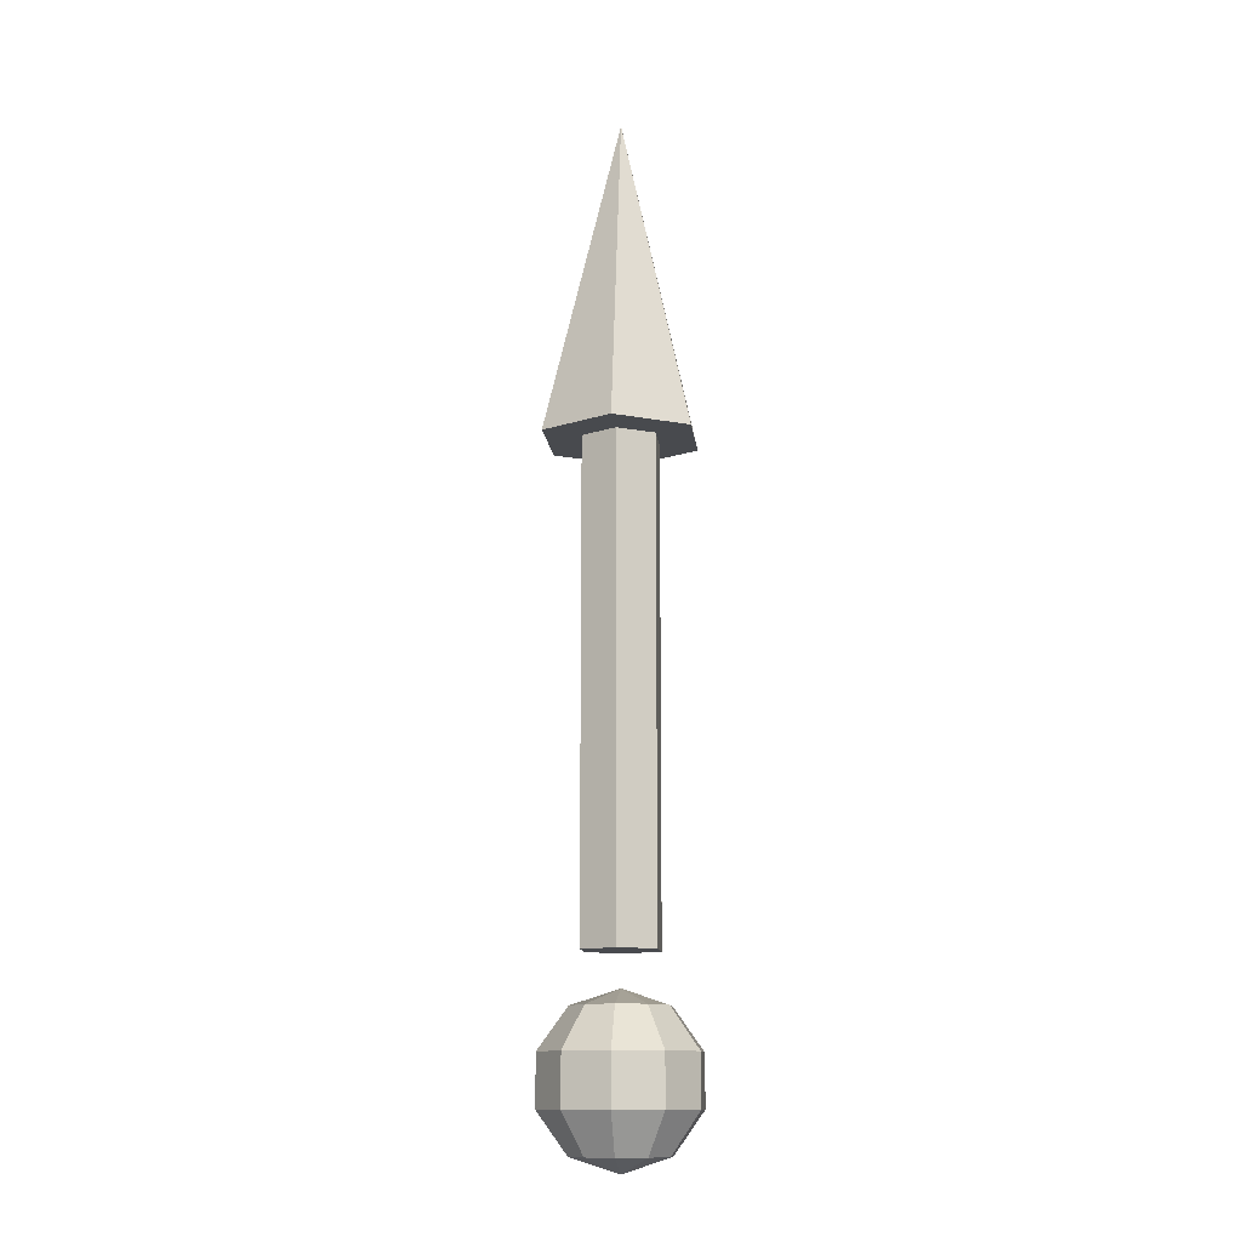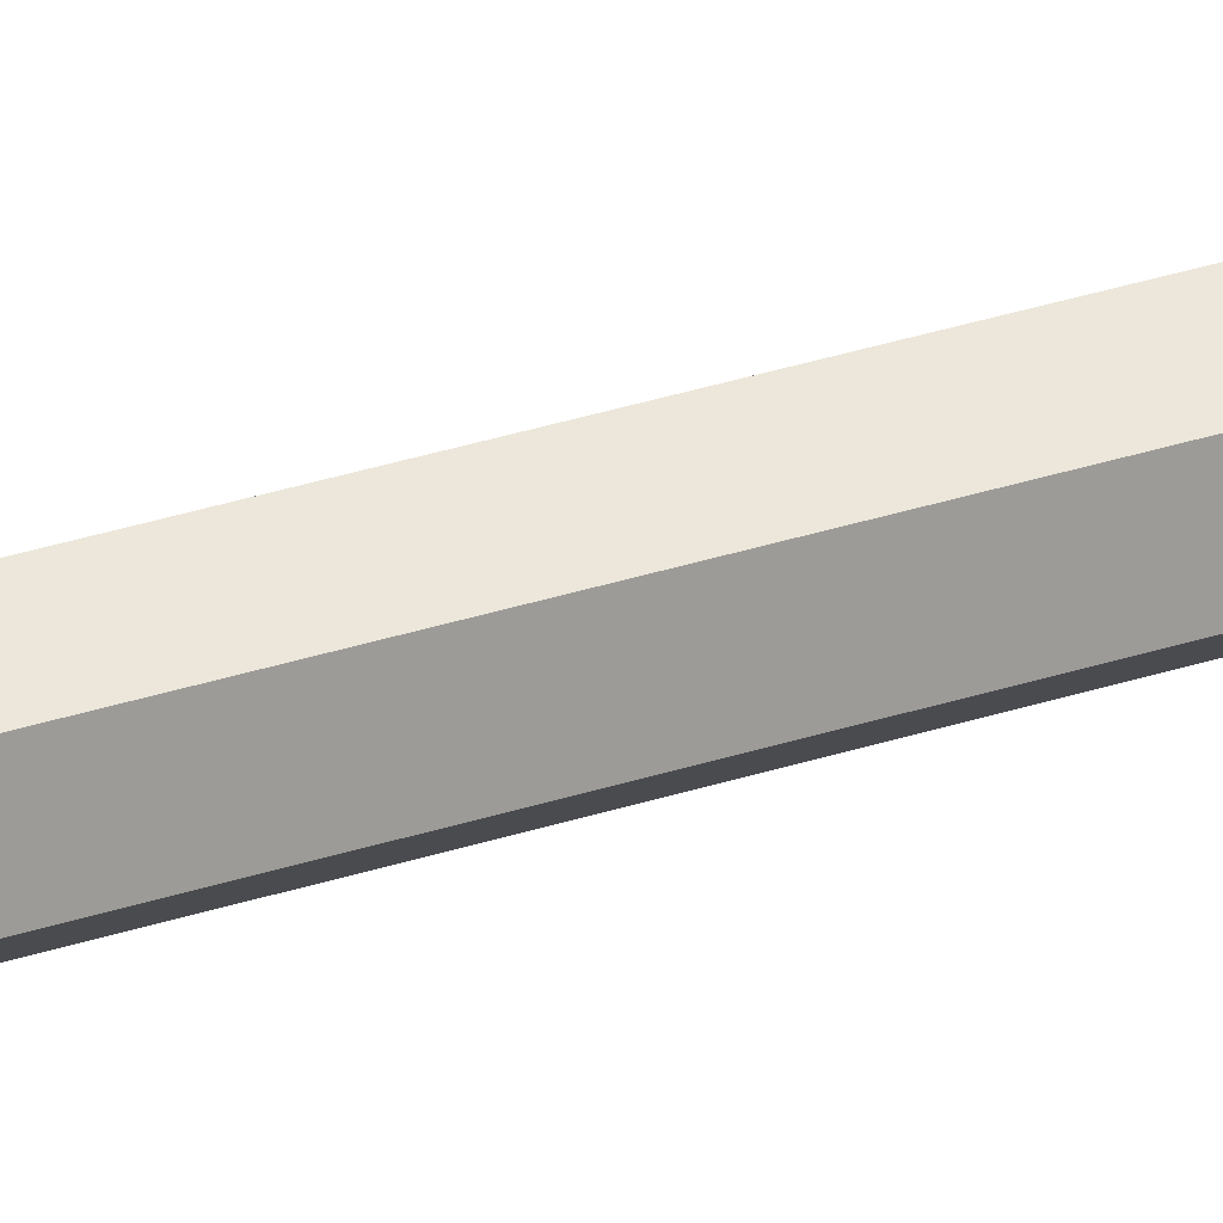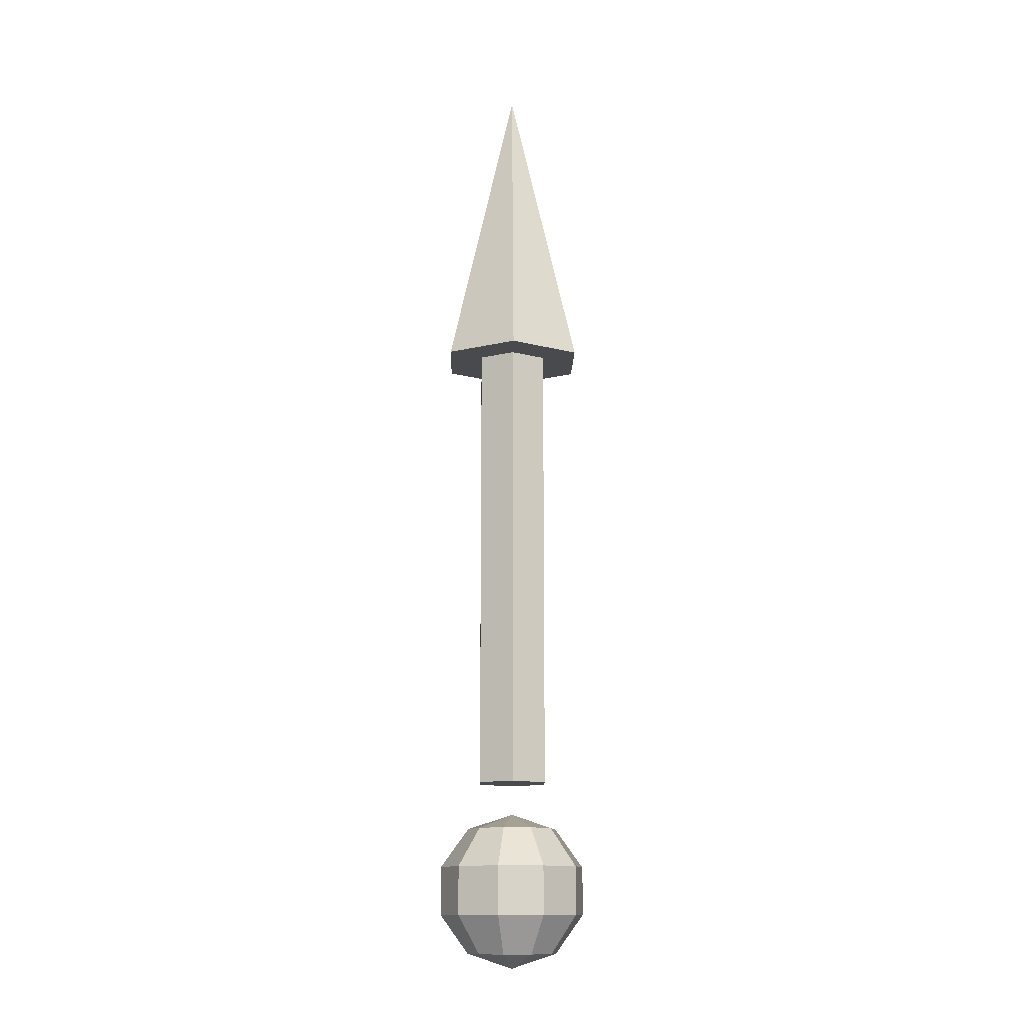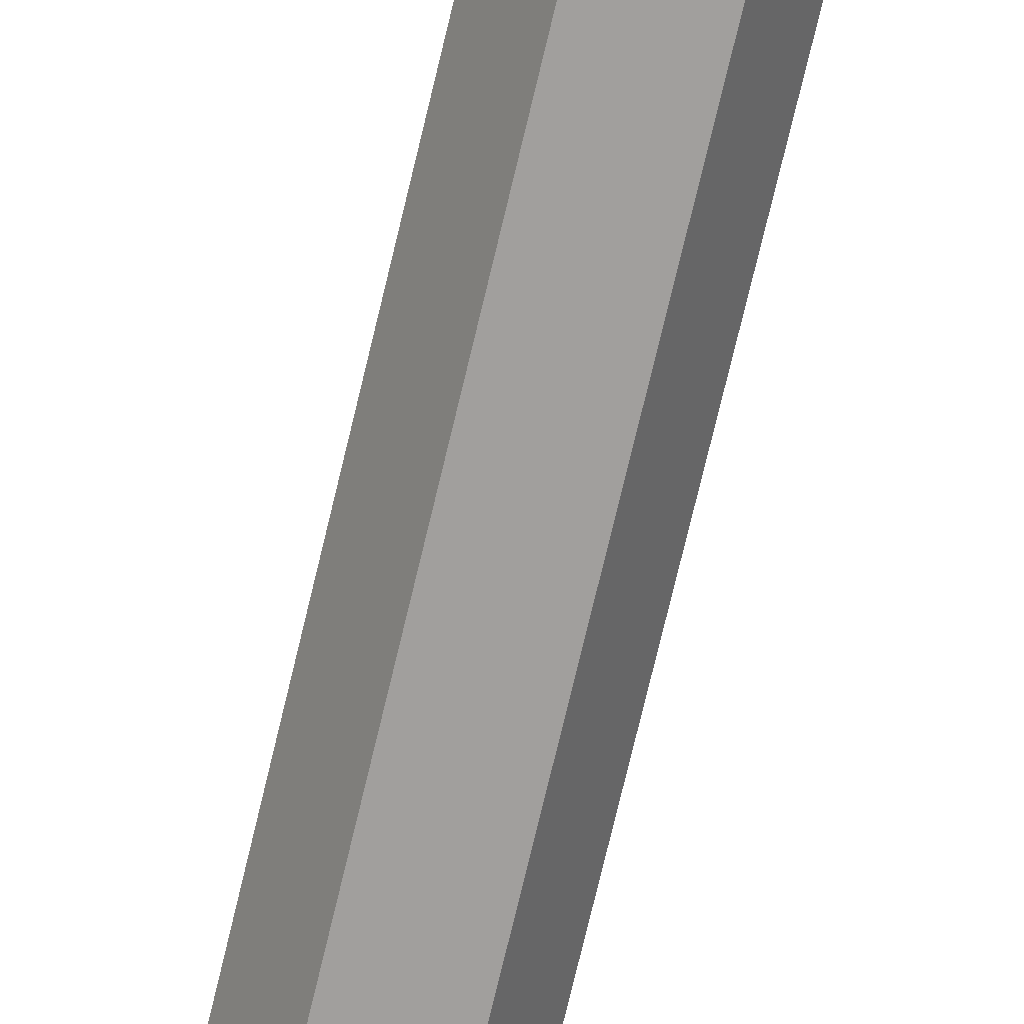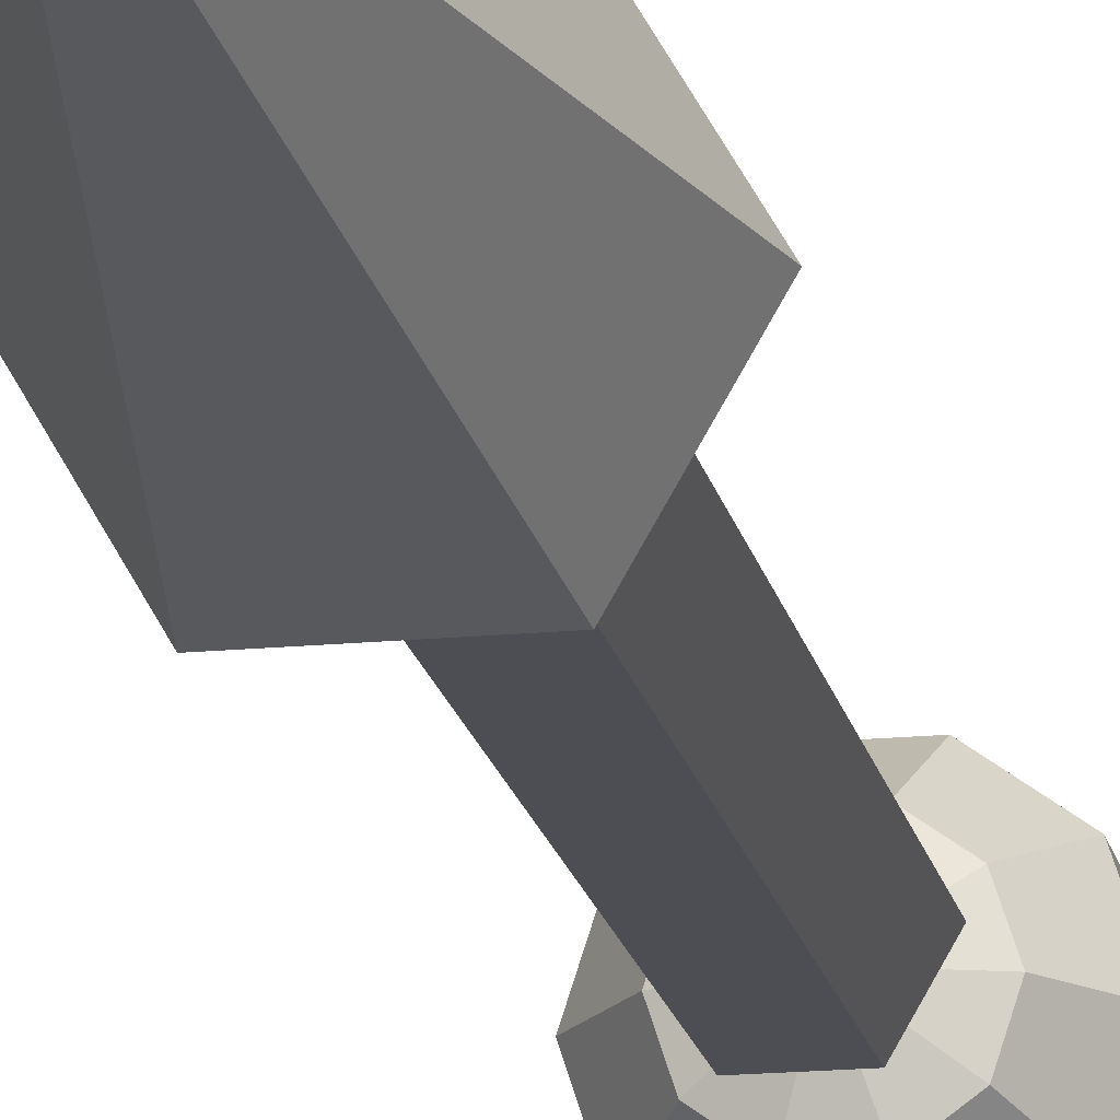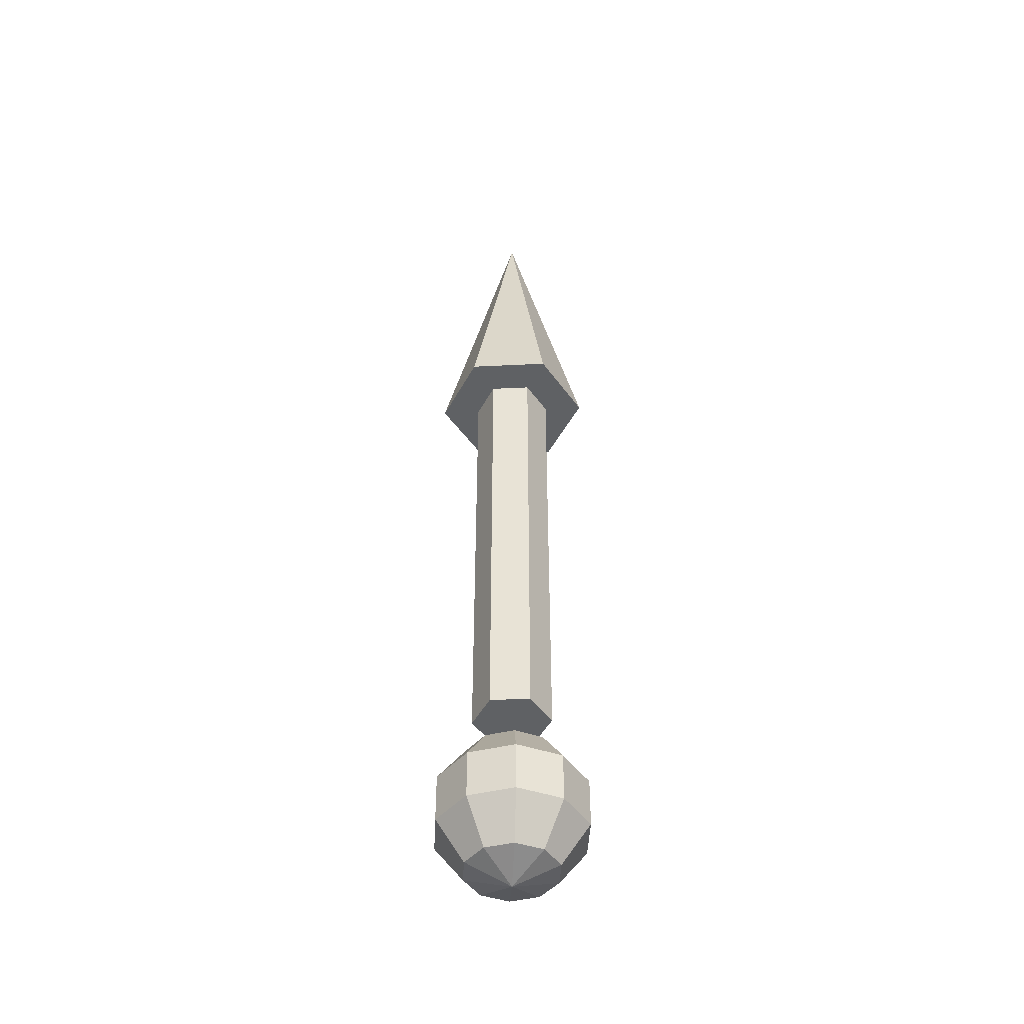
<metadata>
{"format":"obj","ext":"obj","renderer":"f3d","projection":"perspective","resolution":1024,"background":"white","views":[{"elev":-12.9,"azim":-83.6,"up":"+Z"},{"elev":51.3,"azim":-107.5,"up":"+Y"},{"elev":-13.1,"azim":-151.2,"up":"+Z"},{"elev":-71.5,"azim":166.8,"up":"+Y"},{"elev":-17.3,"azim":10.9,"up":"+Y"},{"elev":-46.1,"azim":-56.8,"up":"+Z"}]}
</metadata>
<code>
o 球体
v 0.4755 -0.3455 0.809
v 0.7694 -0.559 0.309
v 0.7694 -0.559 -0.309
v 0.4755 -0.3455 -0.809
v 0.1816 -0.559 0.809
v 0.2939 -0.9045 0.309
v 0.2939 -0.9045 -0.309
v 0.1816 -0.559 -0.809
v -0.1816 -0.559 0.809
v -0.2939 -0.9045 0.309
v -0.2939 -0.9045 -0.309
v -0.1816 -0.559 -0.809
v -0.4755 -0.3455 0.809
v -0.7694 -0.559 0.309
v -0.7694 -0.559 -0.309
v -0.4755 -0.3455 -0.809
v -0.5878 0 0.809
v -0.9511 -0 0.309
v -0.9511 -0 -0.309
v -0.5878 -0 -0.809
v -0 0 1
v -0.4755 0.3455 0.809
v -0.7694 0.559 0.309
v -0.7694 0.559 -0.309
v -0.4755 0.3455 -0.809
v -0.1816 0.559 0.809
v -0.2939 0.9045 0.309
v -0.2939 0.9045 -0.309
v -0.1816 0.559 -0.809
v -0 0 -1
v 0.1816 0.559 0.809
v 0.2939 0.9045 0.309
v 0.2939 0.9045 -0.309
v 0.1816 0.559 -0.809
v 0.4755 0.3455 0.809
v 0.7694 0.559 0.309
v 0.7694 0.559 -0.309
v 0.4755 0.3455 -0.809
v 0.5878 0 0.809
v 0.9511 0 0.309
v 0.9511 0 -0.309
v 0.5878 0 -0.809
v 0.5 0 1.417
v 0.5 0 7.417
v 0.25 -0.433 1.417
v 0.25 -0.433 7.417
v -0.25 -0.433 1.417
v -0.25 -0.433 7.417
v -0.5 0 1.417
v -0.5 0 7.417
v -0.25 0.433 1.417
v -0.25 0.433 7.417
v 0.25 0.433 1.417
v 0.25 0.433 7.417
v 1 0 7.355
v 0.5 -0.866 7.355
v -0.5 -0.866 7.355
v -1 0 7.355
v -0.5 0.866 7.355
v 0.5 0.866 7.355
v 0 0 11.35
f 42 41 3 4
f 40 39 1 2
f 30 42 4
f 41 40 2 3
f 39 21 1
f 1 21 5
f 4 3 7 8
f 2 1 5 6
f 30 4 8
f 3 2 6 7
f 5 21 9
f 8 7 11 12
f 6 5 9 10
f 30 8 12
f 7 6 10 11
f 9 21 13
f 12 11 15 16
f 10 9 13 14
f 30 12 16
f 11 10 14 15
f 13 21 17
f 16 15 19 20
f 14 13 17 18
f 30 16 20
f 15 14 18 19
f 17 21 22
f 20 19 24 25
f 18 17 22 23
f 30 20 25
f 19 18 23 24
f 22 21 26
f 25 24 28 29
f 23 22 26 27
f 30 25 29
f 24 23 27 28
f 26 21 31
f 29 28 33 34
f 27 26 31 32
f 30 29 34
f 28 27 32 33
f 31 21 35
f 34 33 37 38
f 32 31 35 36
f 30 34 38
f 33 32 36 37
f 35 21 39
f 38 37 41 42
f 36 35 39 40
f 30 38 42
f 37 36 40 41
f 43 44 46 45
f 45 46 48 47
f 47 48 50 49
f 49 50 52 51
f 51 52 54 53
f 53 54 44 43
f 43 45 47 49 51 53
f 55 61 56
f 56 61 57
f 57 61 58
f 58 61 59
f 55 56 57 58 59 60
f 59 61 60
f 60 61 55

</code>
